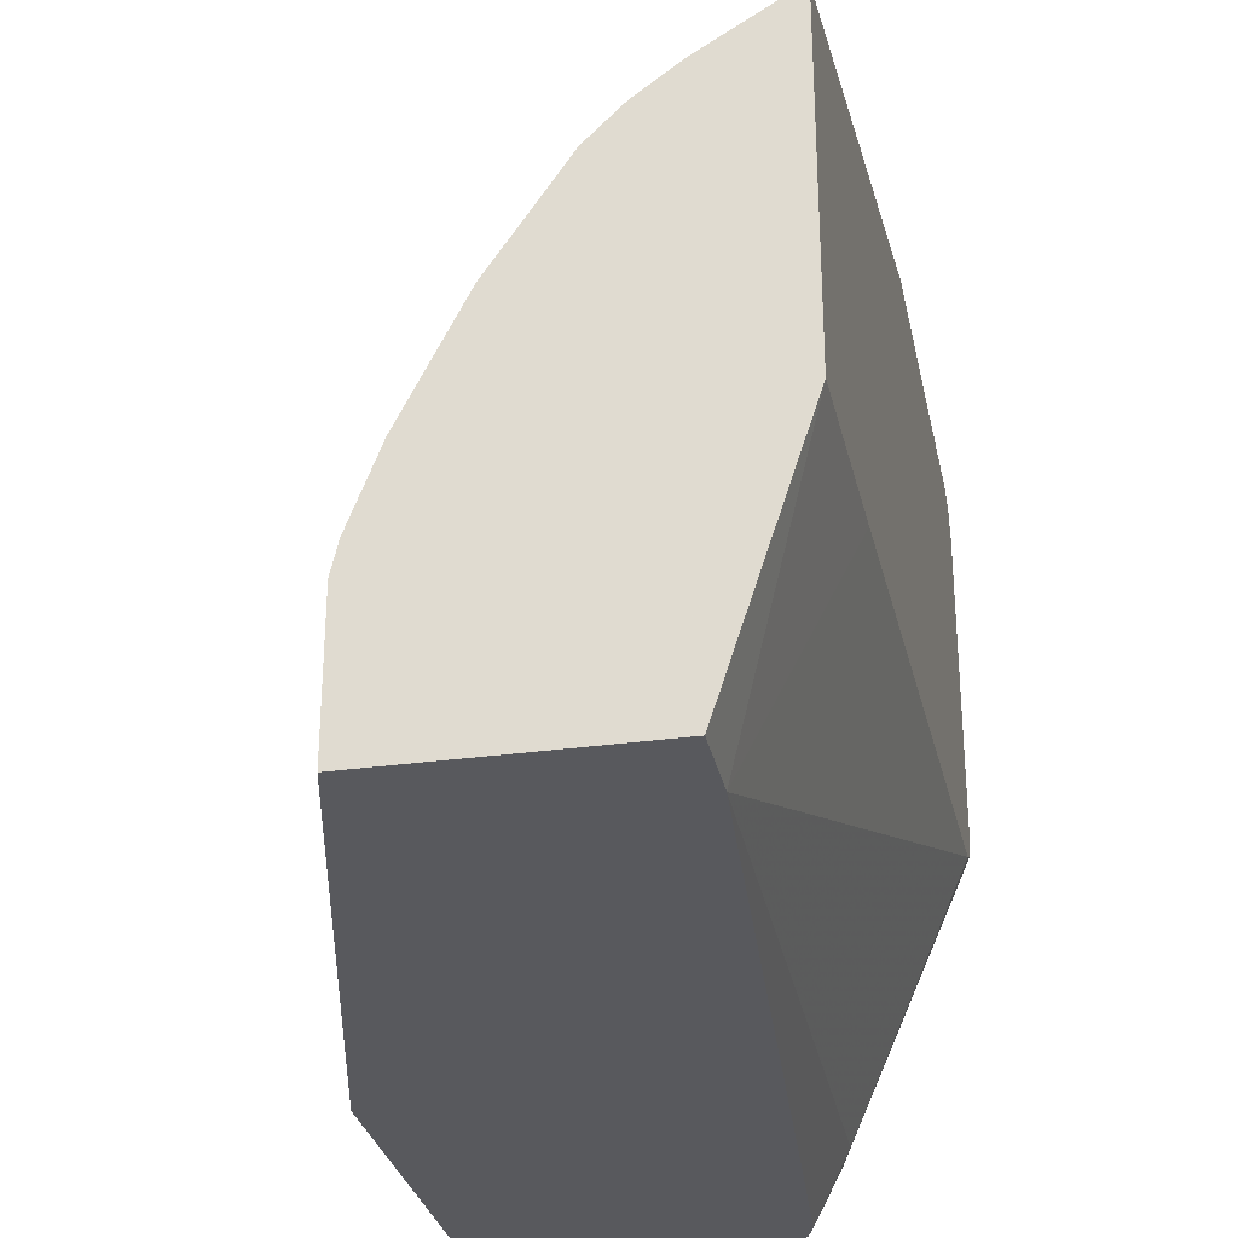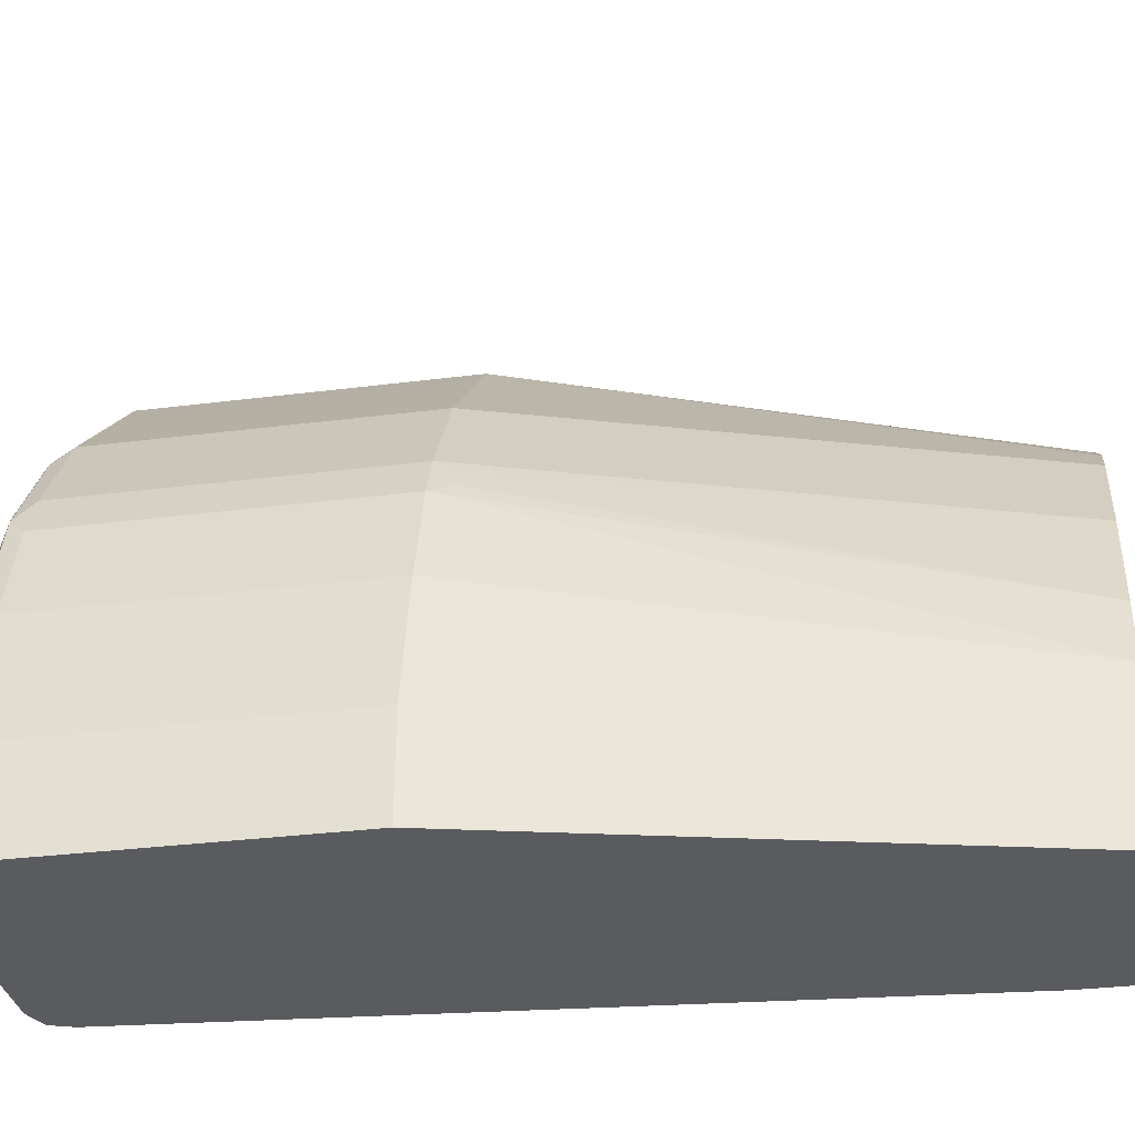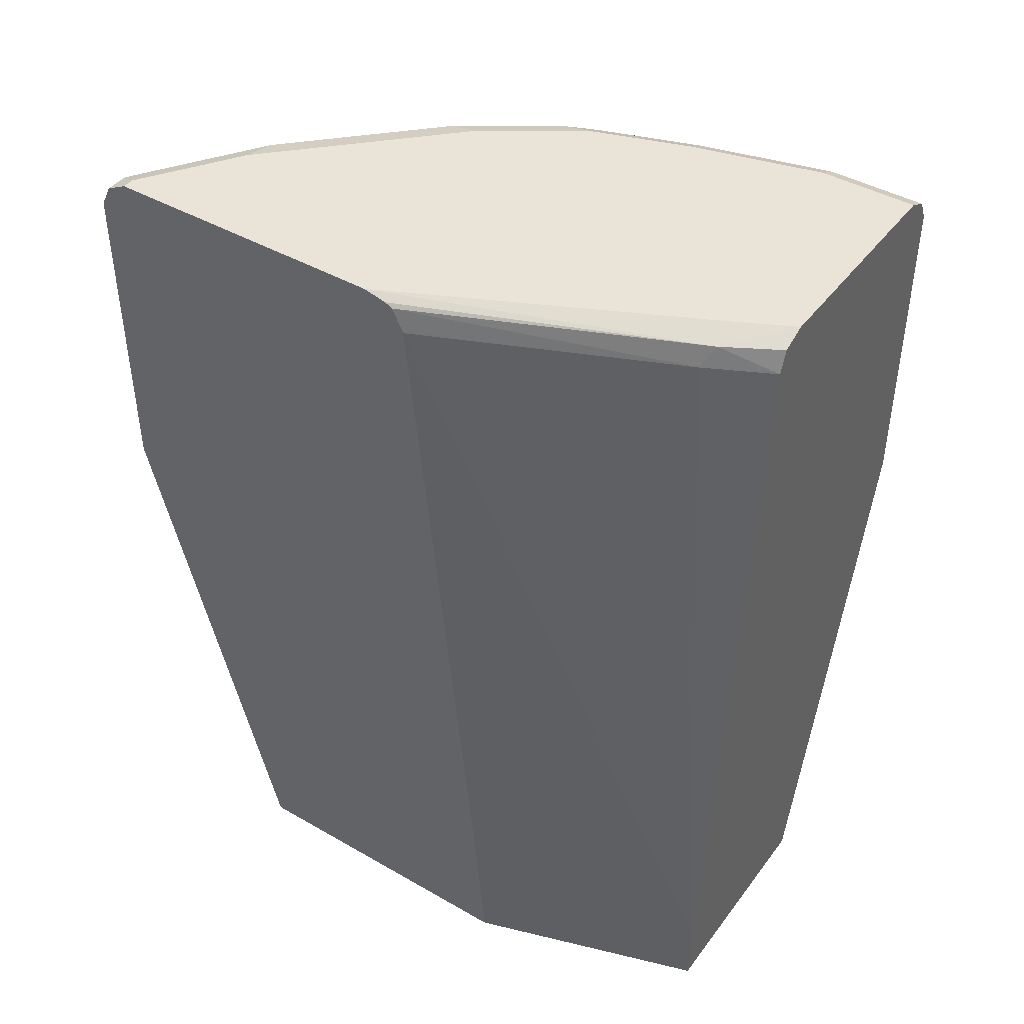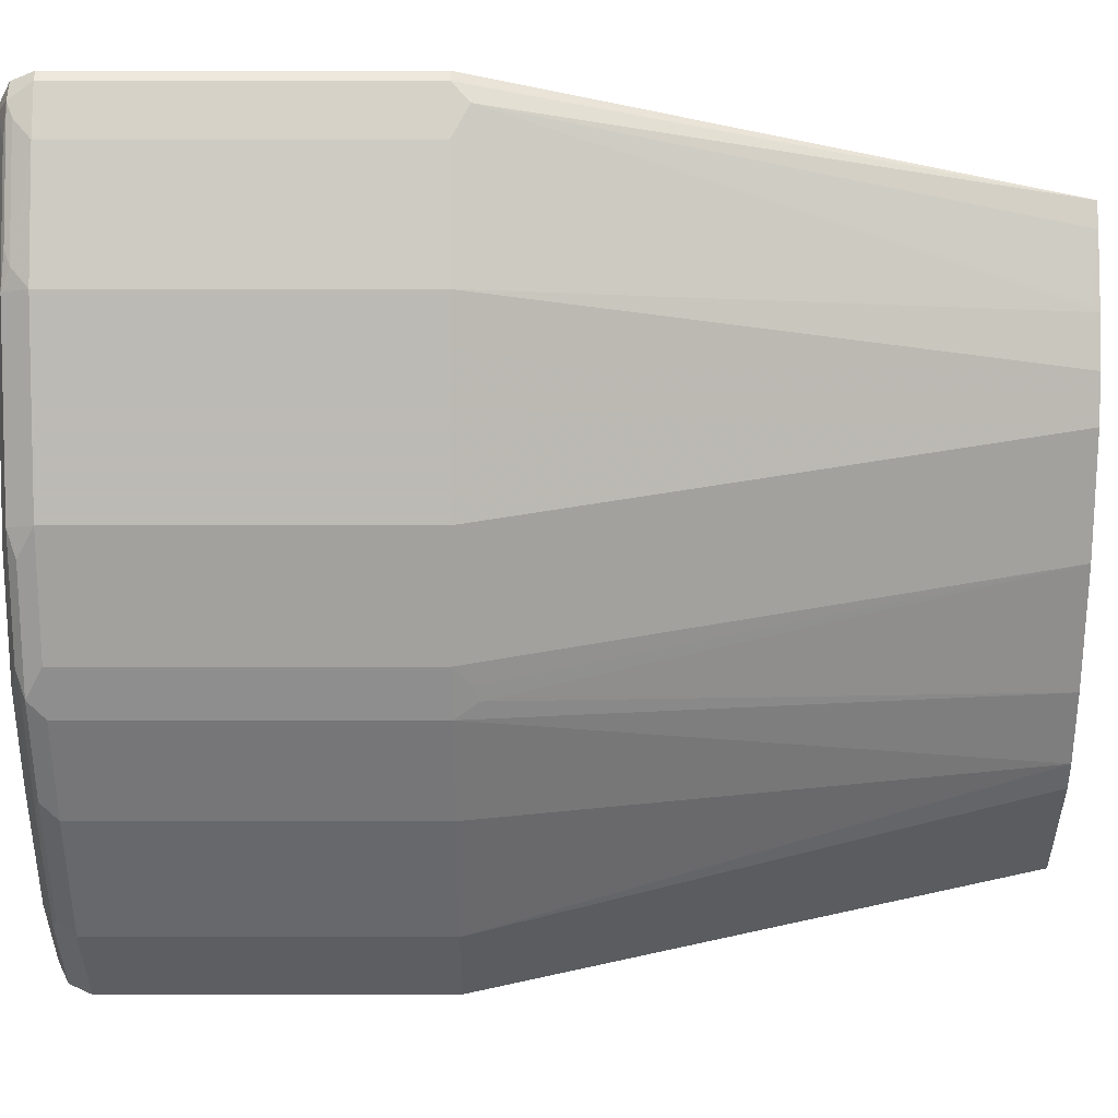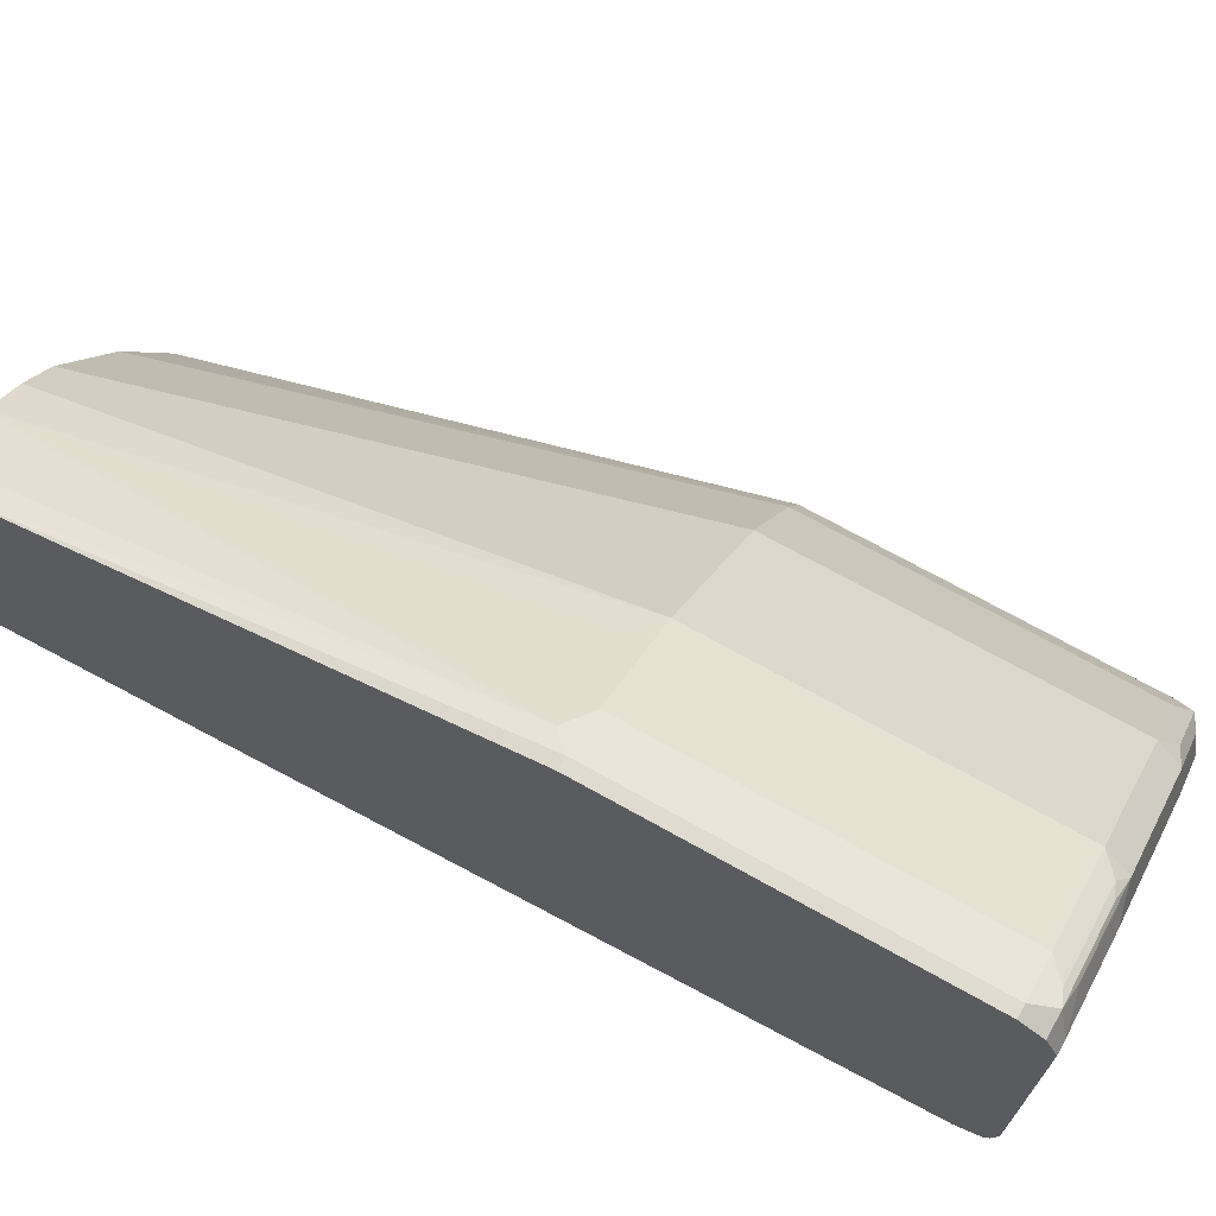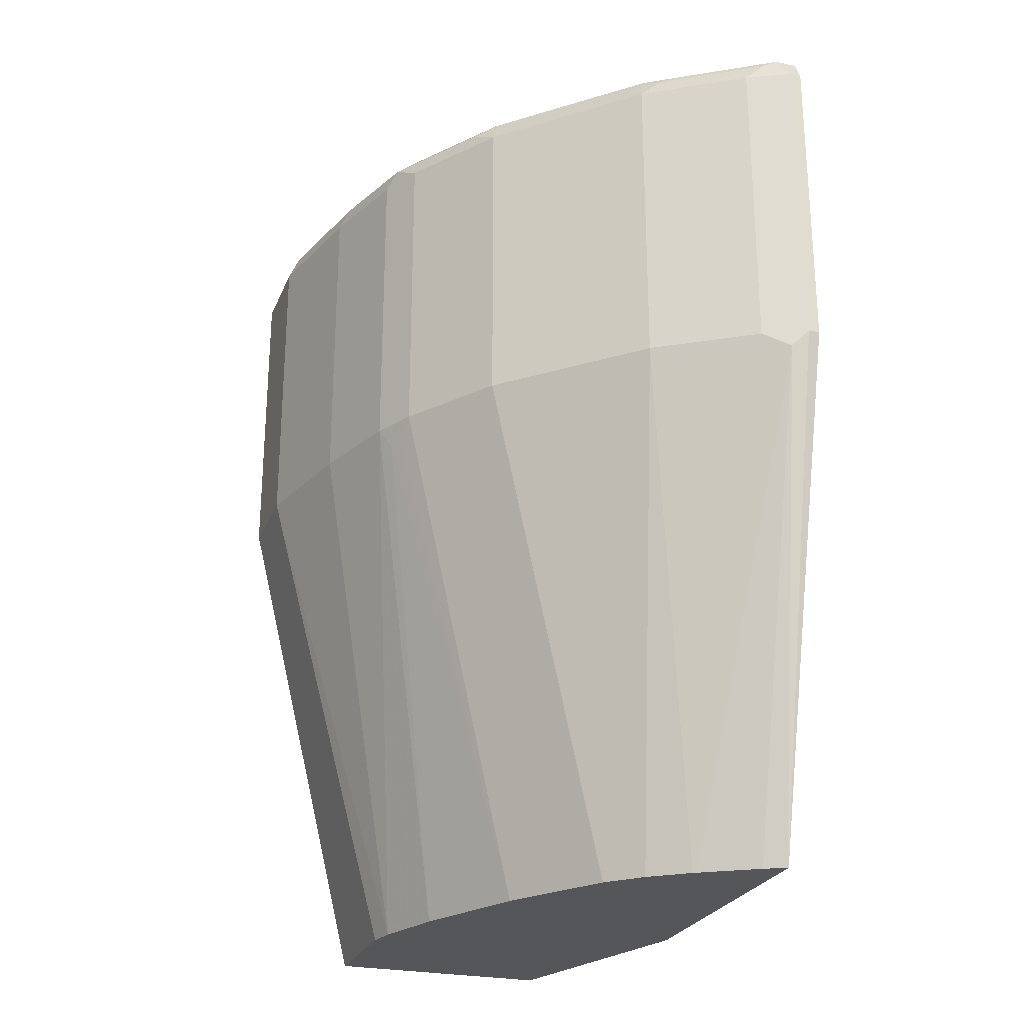
<metadata>
{"format":"obj","ext":"obj","renderer":"f3d","projection":"perspective","resolution":1024,"background":"white","views":[{"elev":-29.9,"azim":11.6,"up":"+Z"},{"elev":-32.6,"azim":-80.0,"up":"+Z"},{"elev":43.4,"azim":124.1,"up":"+Y"},{"elev":51.6,"azim":-90.0,"up":"+Z"},{"elev":70.4,"azim":119.3,"up":"+Z"},{"elev":-25.5,"azim":-19.0,"up":"+Y"}]}
</metadata>
<code>
v -0.1843 0.8601 0.4014
v -0.1843 0.867 0.3979
v -0.1912 0.8601 0.4014
v -0.1843 0.6689 0.4014
v -0.1843 0.8728 0.395
v -0.1975 0.8728 0.395
v -0.2055 0.8697 0.3918
v -0.2166 0.8601 0.3886
v -0.1912 0.6689 0.4014
v -0.1843 0.359 0.3188
v -0.1843 0.8758 0.3891
v -0.2549 0.8728 0.3568
v -0.1912 0.8792 0.3823
v -0.2127 0.8745 0.3823
v -0.2628 0.8697 0.3536
v -0.274 0.8601 0.3504
v -0.2166 0.6689 0.3886
v -0.2007 0.6594 0.3966
v -0.1848 0.359 0.3186
v -0.1843 0.359 0.1386
v -0.1843 0.8792 0.3823
v -0.27 0.8745 0.344
v -0.2485 0.8792 0.344
v -0.2931 0.8601 0.3313
v -0.274 0.6689 0.3504
v -0.258 0.6594 0.3584
v -0.2322 0.359 0.2908
v -0.2294 0.3632 0.2939
v -0.1975 0.359 0.3122
v -0.2294 0.359 -7.054e-05
v -0.1843 0.359 0.1373
v -0.1843 0.8792 0.2102
v -0.2891 0.8745 0.3249
v -0.2867 0.8792 0.3058
v -0.3122 0.8601 0.3122
v -0.2931 0.6689 0.3313
v -0.2549 0.359 0.274
v -0.2294 0.4013 -7.054e-05
v -0.3632 0.359 -7.054e-05
v -0.1843 0.4779 0.1476
v -0.1843 0.8761 0.1965
v -0.2549 0.8728 0.03188
v -0.2676 0.8792 0.03824
v -0.3082 0.8745 0.3058
v -0.3058 0.8792 0.2867
v -0.3464 0.8745 0.2676
v -0.3504 0.8601 0.274
v -0.3122 0.6689 0.3122
v -0.274 0.359 0.2549
v -0.2676 0.8601 -7.054e-05
v -0.2485 0.8601 0.03824
v -0.1843 0.8601 0.1851
v -0.3632 0.359 0.07648
v -0.4396 0.6689 8.06e-06
v -0.4396 0.6689 -7.054e-05
v -0.1843 0.8738 0.1919
v -0.2722 0.8733 -7.054e-05
v -0.2867 0.8792 8.06e-06
v -0.344 0.8792 0.2484
v -0.3823 0.8792 0.1912
v -0.3847 0.8745 0.2102
v -0.3584 0.8697 0.258
v -0.3886 0.8601 0.2166
v -0.3504 0.6689 0.274
v -0.3122 0.359 0.1975
v -0.1843 0.8606 0.1853
v -0.3594 0.359 0.09318
v -0.4396 0.6689 0.05734
v -0.4396 0.688 -7.054e-05
v -0.2868 0.8792 -7.054e-05
v -0.4014 0.8792 0.1338
v -0.395 0.8728 0.1912
v -0.3966 0.8697 0.2007
v -0.4014 0.8601 0.1912
v -0.3886 0.6689 0.2166
v -0.3186 0.359 0.1848
v -0.3918 0.6594 0.2055
v -0.395 0.6562 0.1975
v -0.344 0.359 0.1338
v -0.4014 0.6689 0.1912
v -0.4205 0.6689 0.1338
v -0.4396 0.8601 0.05734
v -0.4396 0.86 -7.054e-05
v -0.4015 0.8792 -7.054e-05
v -0.4205 0.8792 0.05734
v -0.4141 0.8728 0.1338
v -0.4157 0.8697 0.1434
v -0.4205 0.8601 0.1338
v -0.4348 0.8697 0.06693
v -0.4396 0.8601 8.06e-06
v -0.4332 0.8728 -7.054e-05
v -0.4205 0.8792 -7.054e-05
v -0.4205 0.8792 8.06e-06
v -0.4332 0.8728 0.05734
f 46 60 61
f 42 57 58
f 42 58 43
f 42 56 51
f 42 51 50
f 42 50 57
f 45 59 46
f 46 59 60
f 46 61 62
f 51 66 52
f 47 62 63
f 47 63 75
f 47 75 64
f 48 64 49
f 49 64 75
f 49 75 65
f 51 56 66
f 53 67 68
f 41 56 42
f 46 62 47
f 39 54 55
f 30 84 70
f 39 53 68
f 30 92 84
f 54 68 82
f 30 70 57
f 30 57 50
f 30 50 38
f 31 38 40
f 32 41 42
f 32 42 43
f 33 34 44
f 34 45 46
f 34 46 44
f 35 44 46
f 35 46 47
f 35 47 64
f 35 64 48
f 36 48 49
f 36 49 37
f 38 50 51
f 38 51 52
f 39 68 54
f 54 82 90
f 68 81 88
f 54 83 69
f 74 87 88
f 74 88 81
f 74 81 80
f 75 80 78
f 75 78 77
f 76 78 79
f 78 80 79
f 82 88 89
f 82 89 90
f 83 90 91
f 84 92 93
f 85 93 91
f 85 91 94
f 86 94 87
f 87 94 89
f 87 89 88
f 89 94 91
f 89 91 90
f 91 93 92
f 73 87 74
f 72 87 73
f 72 86 87
f 71 94 86
f 54 69 55
f 57 70 58
f 60 71 86
f 60 86 72
f 60 72 61
f 61 72 73
f 61 73 62
f 62 73 63
f 63 73 74
f 54 90 83
f 63 74 80
f 65 75 77
f 65 77 78
f 65 78 76
f 67 79 80
f 67 80 81
f 67 81 68
f 30 91 92
f 68 88 82
f 71 85 94
f 63 80 75
f 30 83 91
f 38 52 40
f 30 55 69
f 6 12 15
f 6 15 7
f 6 11 13
f 6 13 14
f 6 14 12
f 7 15 8
f 8 15 16
f 8 16 25
f 8 25 17
f 9 17 18
f 9 18 10
f 10 19 29
f 10 29 27
f 10 27 37
f 10 37 49
f 10 49 65
f 10 65 76
f 10 76 79
f 10 79 67
f 5 11 6
f 4 9 10
f 3 17 9
f 3 8 17
f 1 2 3
f 1 3 9
f 30 69 83
f 1 4 10
f 1 10 20
f 1 20 31
f 1 31 40
f 1 40 52
f 1 52 66
f 10 67 53
f 1 66 56
f 1 41 32
f 1 32 21
f 1 21 11
f 1 11 5
f 1 5 2
f 2 5 6
f 2 6 3
f 3 6 7
f 3 7 8
f 1 56 41
f 10 53 39
f 1 9 4
f 10 30 20
f 17 25 26
f 17 26 18
f 18 26 27
f 18 27 28
f 18 28 29
f 18 29 19
f 20 30 31
f 22 23 33
f 23 34 33
f 24 33 44
f 24 44 35
f 24 35 48
f 24 48 36
f 25 36 37
f 25 37 27
f 25 27 26
f 27 29 28
f 30 39 55
f 10 39 30
f 16 36 25
f 16 24 36
f 30 38 31
f 16 22 33
f 16 33 24
f 12 14 22
f 12 22 15
f 13 21 32
f 13 32 43
f 13 43 58
f 13 58 70
f 13 70 84
f 13 84 93
f 11 21 13
f 13 85 71
f 15 22 16
f 13 93 85
f 13 22 14
f 13 23 22
f 10 18 19
f 13 45 34
f 13 59 45
f 13 60 59
f 13 71 60
f 13 34 23

</code>
